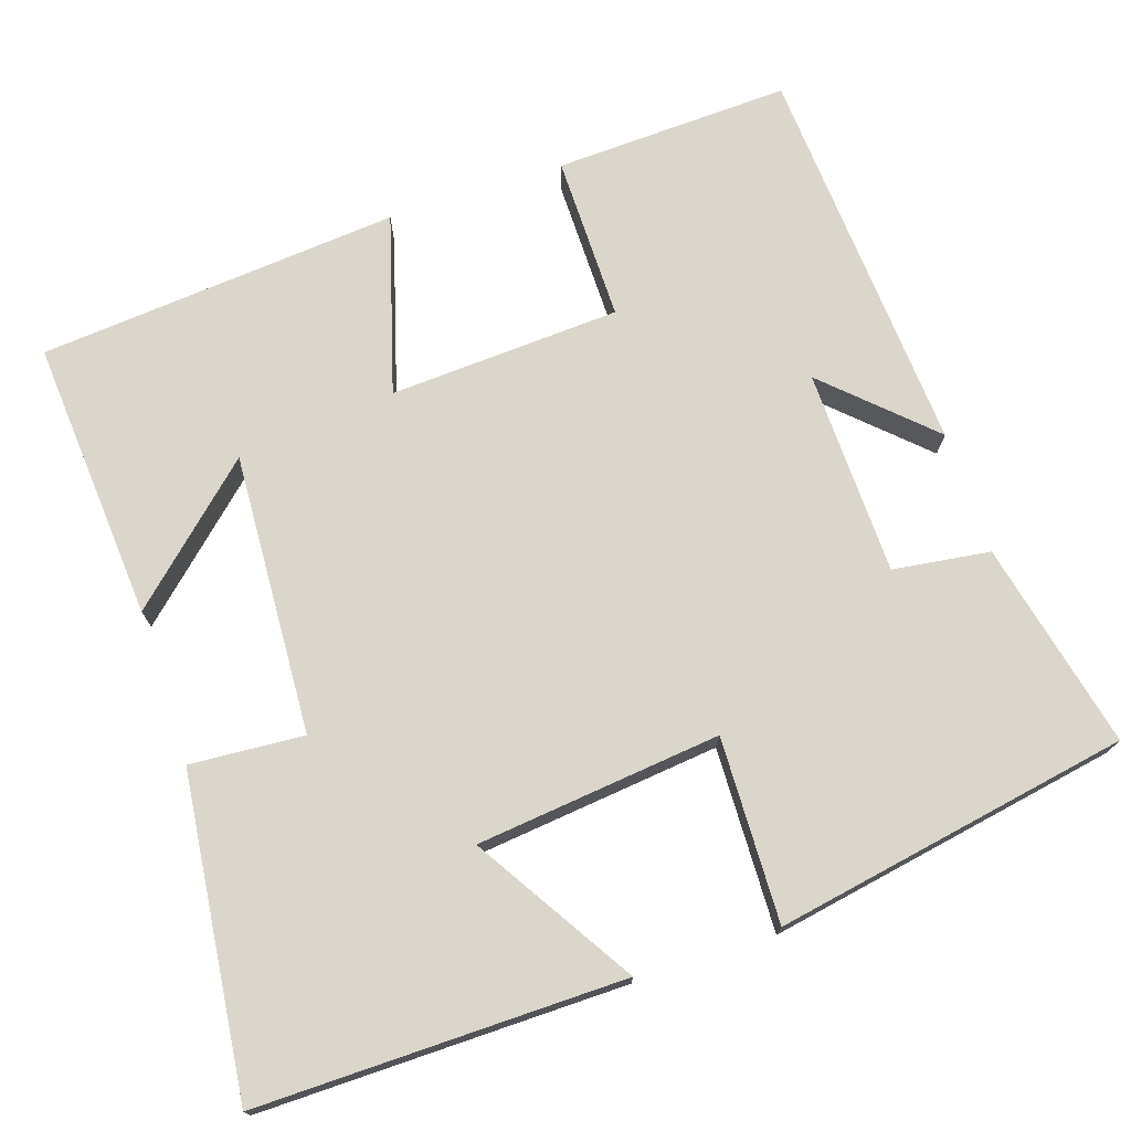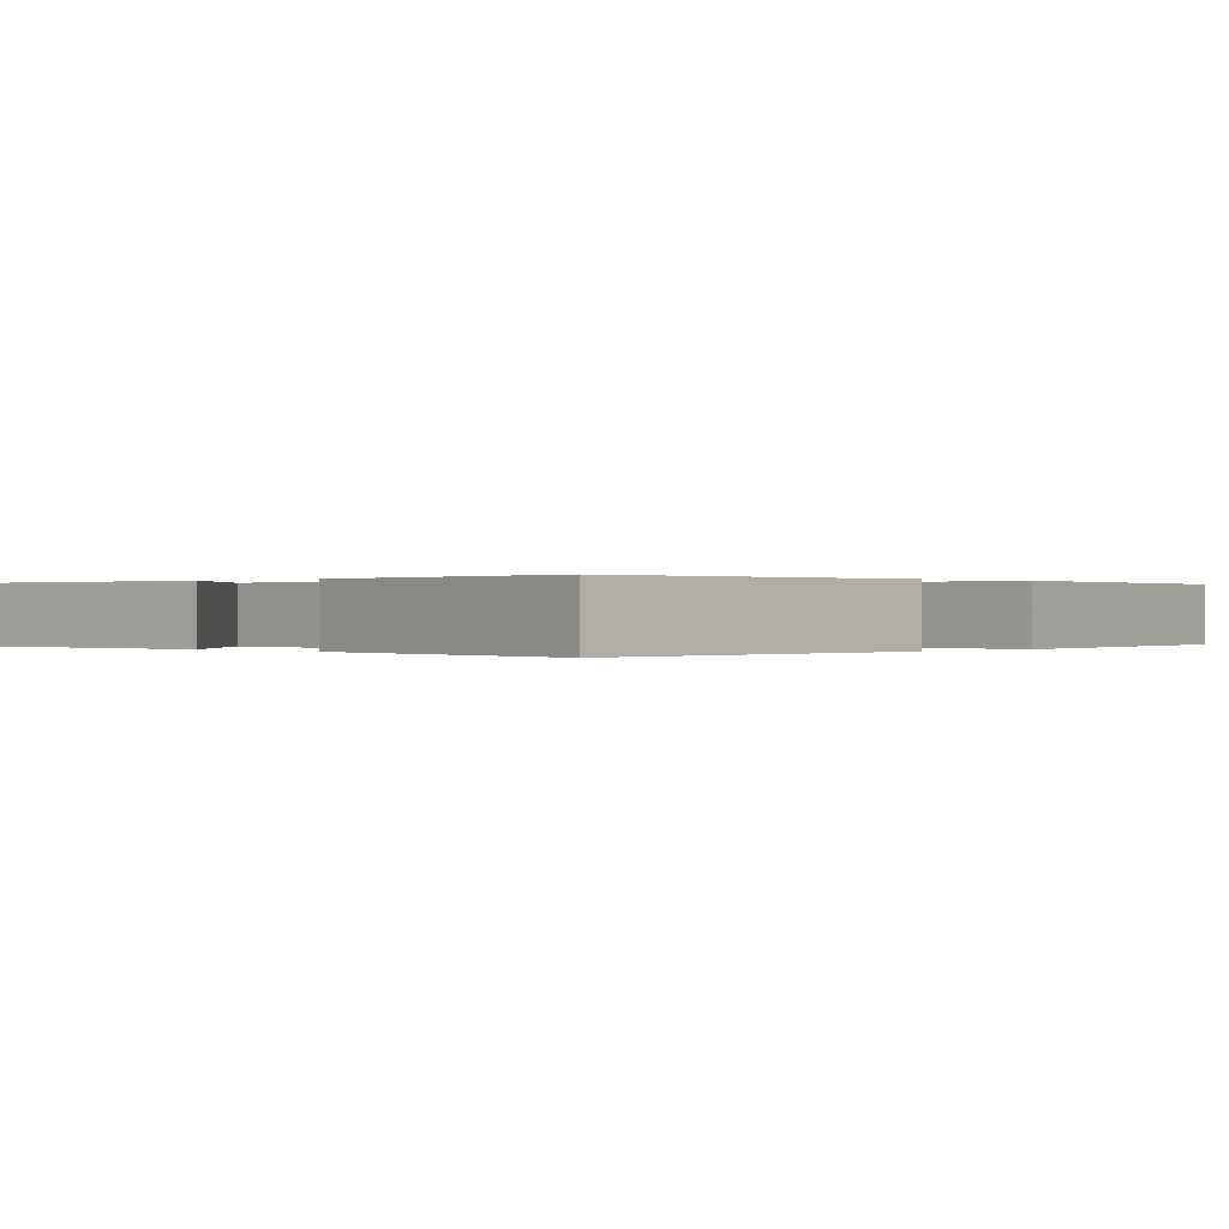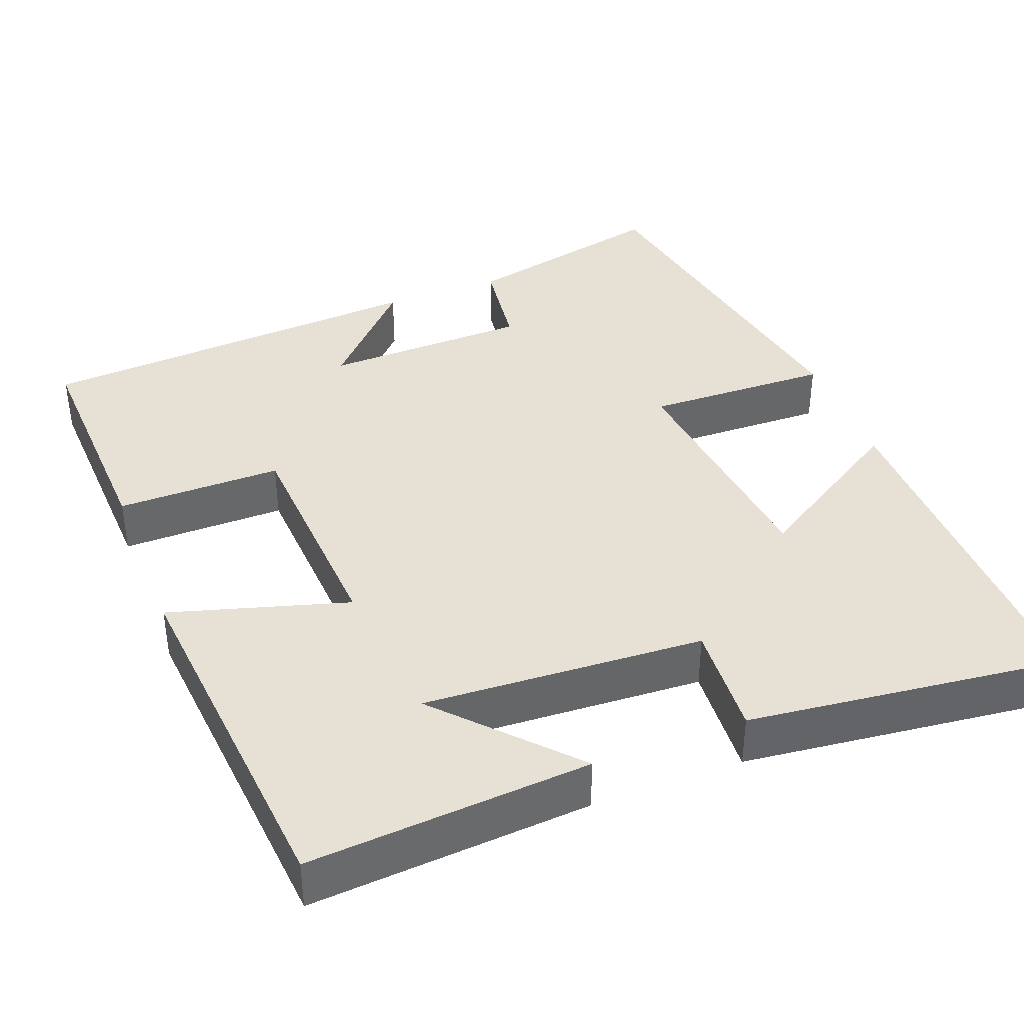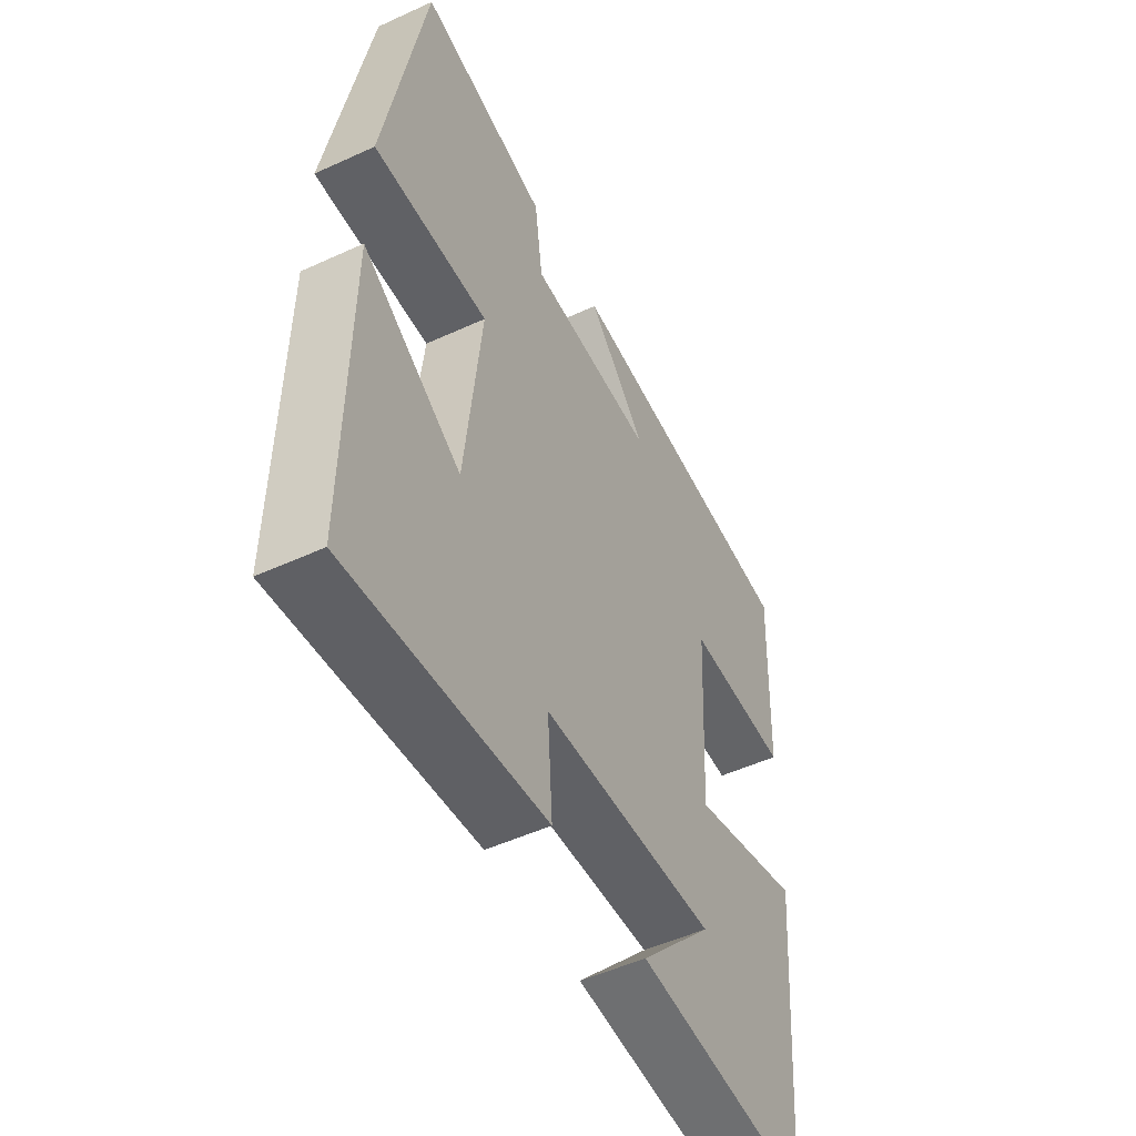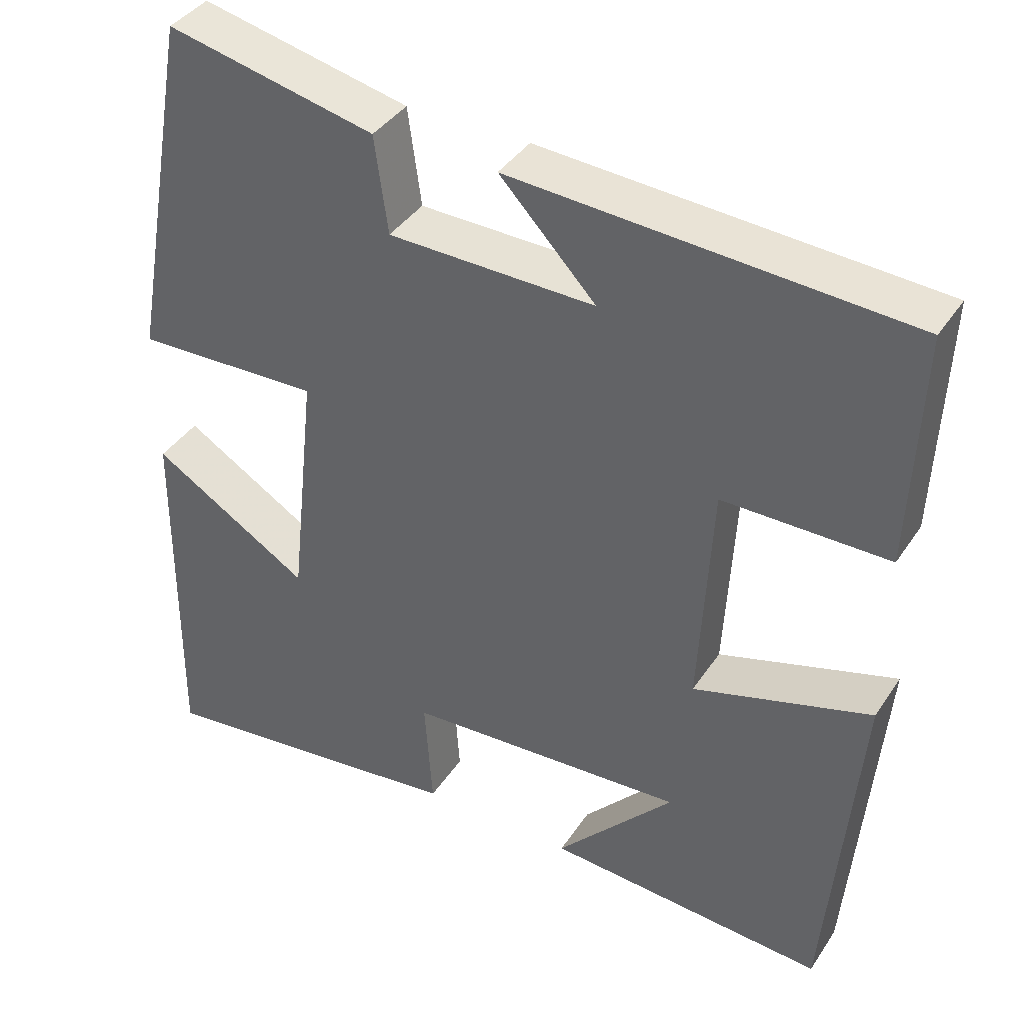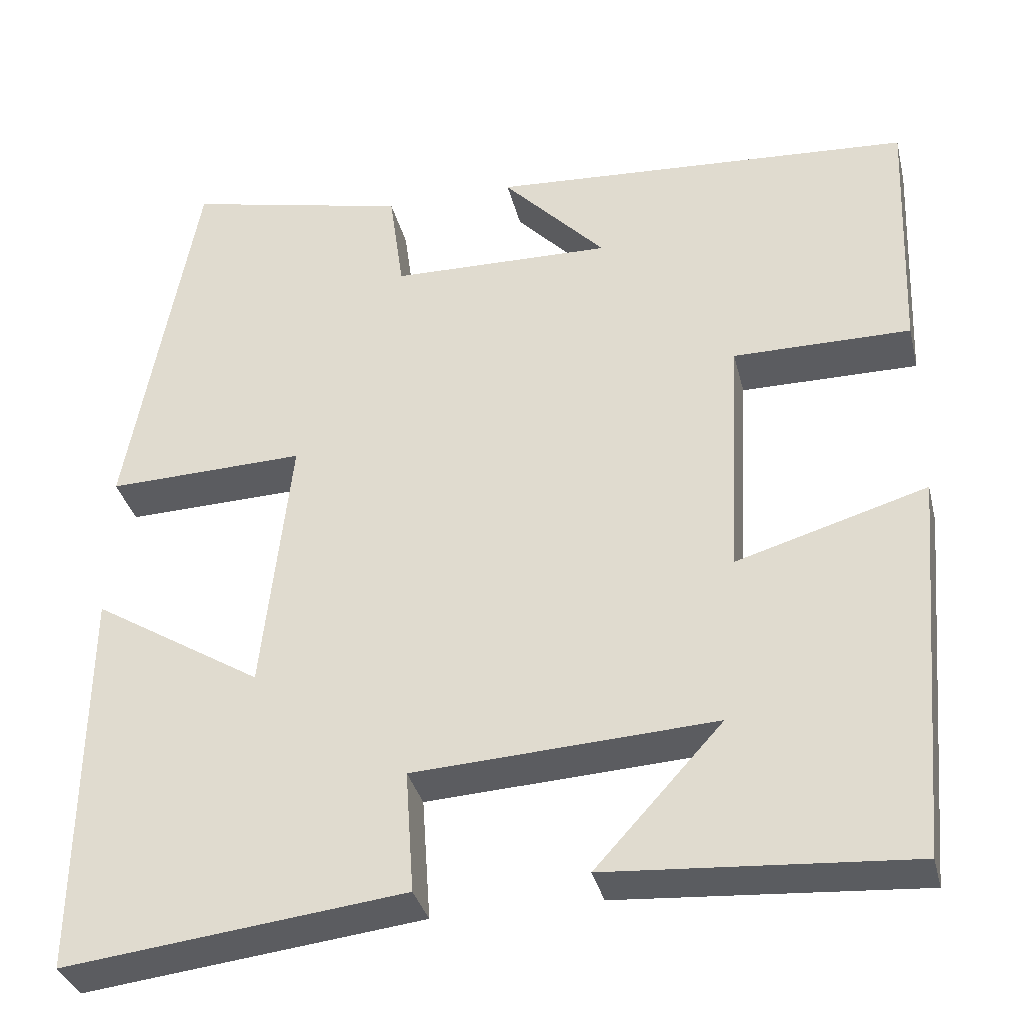
<metadata>
{"format":"obj","ext":"obj","renderer":"f3d","projection":"perspective","resolution":1024,"background":"white","views":[{"elev":73.6,"azim":-108.3,"up":"+Y"},{"elev":0.1,"azim":-135.2,"up":"+Y"},{"elev":39.1,"azim":158.9,"up":"+Y"},{"elev":-51.0,"azim":-63.4,"up":"+Z"},{"elev":39.3,"azim":30.1,"up":"+Z"},{"elev":-34.7,"azim":13.6,"up":"+Z"}]}
</metadata>
<code>
v -0.505 0.07 -0.547
v -0.5 0.07 -0.078
v -0.297 0.07 -0.203
v -0.263 0.07 0.111
v -0.5 0.07 0.104
v -0.418 0.07 0.56
v -0.152 0.07 0.5
v -0.135 0.07 0.376
v 0.129 0.07 0.37
v 0.006 0.07 0.5
v 0.512 0.07 0.467
v 0.5 0.07 0.165
v 0.288 0.07 0.166
v 0.272 0.07 -0.13
v 0.5 0.07 -0.063
v 0.46 0.07 -0.526
v 0.099 0.07 -0.5
v 0.251 0.07 -0.334
v -0.109 0.07 -0.354
v -0.099 0.07 -0.5
v -0.505 0 -0.547
v -0.5 0 -0.078
v -0.297 0 -0.203
v -0.263 0 0.111
v -0.5 0 0.104
v -0.418 0 0.56
v -0.152 0 0.5
v -0.135 0 0.376
v 0.129 0 0.37
v 0.006 0 0.5
v 0.512 0 0.467
v 0.5 0 0.165
v 0.288 0 0.166
v 0.272 0 -0.13
v 0.5 0 -0.063
v 0.46 0 -0.526
v 0.099 0 -0.5
v 0.251 0 -0.334
v -0.109 0 -0.354
v -0.099 0 -0.5
f 19 20 1 2
f 15 16 17 18
f 14 15 18 19
f 13 14 19
f 11 12 13
f 9 10 11
f 9 11 13 19
f 5 6 7 8
f 4 5 8 9
f 3 4 9 19
f 2 3 19
f 22 21 40 39
f 38 37 36 35
f 39 38 35 34
f 39 34 33
f 33 32 31
f 31 30 29
f 39 33 31 29
f 28 27 26 25
f 29 28 25 24
f 39 29 24 23
f 39 23 22
f 1 21 22 2
f 2 22 23 3
f 3 23 24 4
f 4 24 25 5
f 5 25 26 6
f 6 26 27 7
f 7 27 28 8
f 8 28 29 9
f 9 29 30 10
f 10 30 31 11
f 11 31 32 12
f 12 32 33 13
f 13 33 34 14
f 14 34 35 15
f 15 35 36 16
f 16 36 37 17
f 17 37 38 18
f 18 38 39 19
f 19 39 40 20
f 20 40 21 1

</code>
